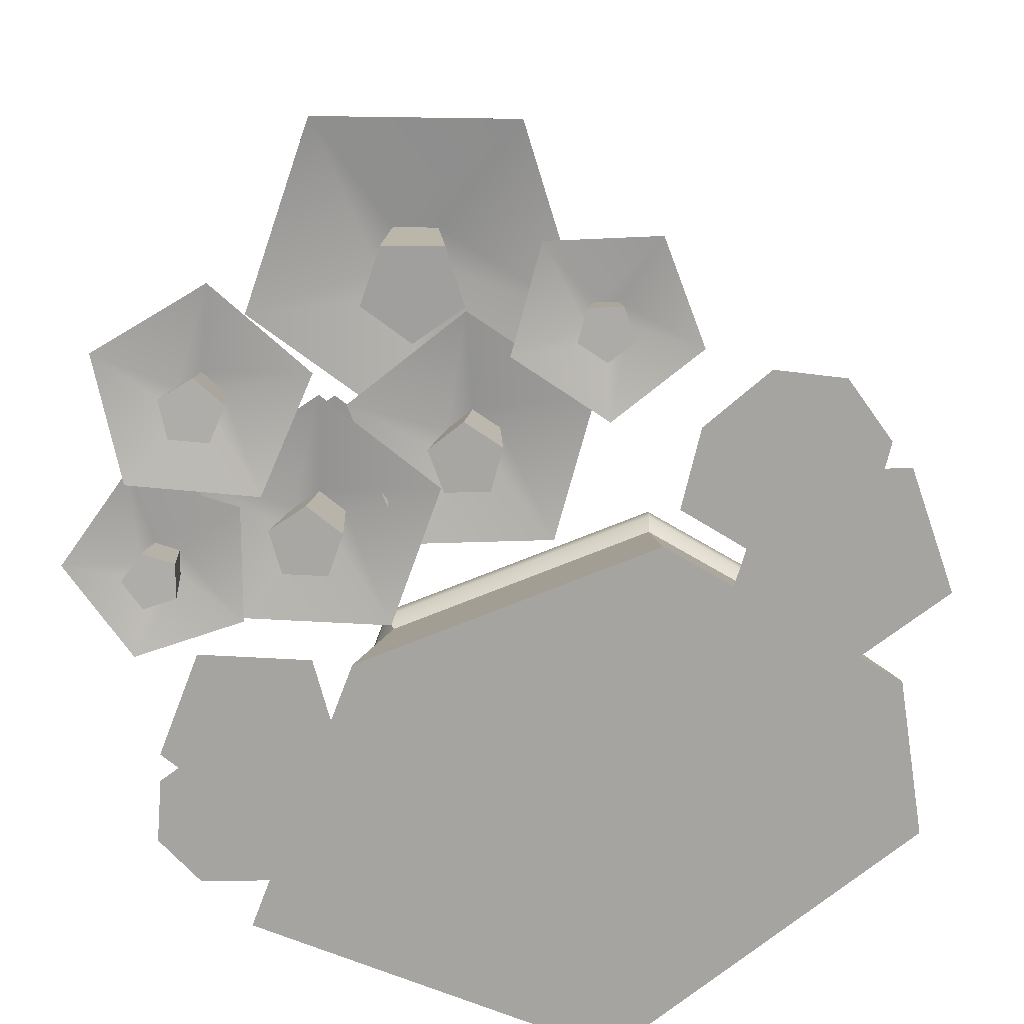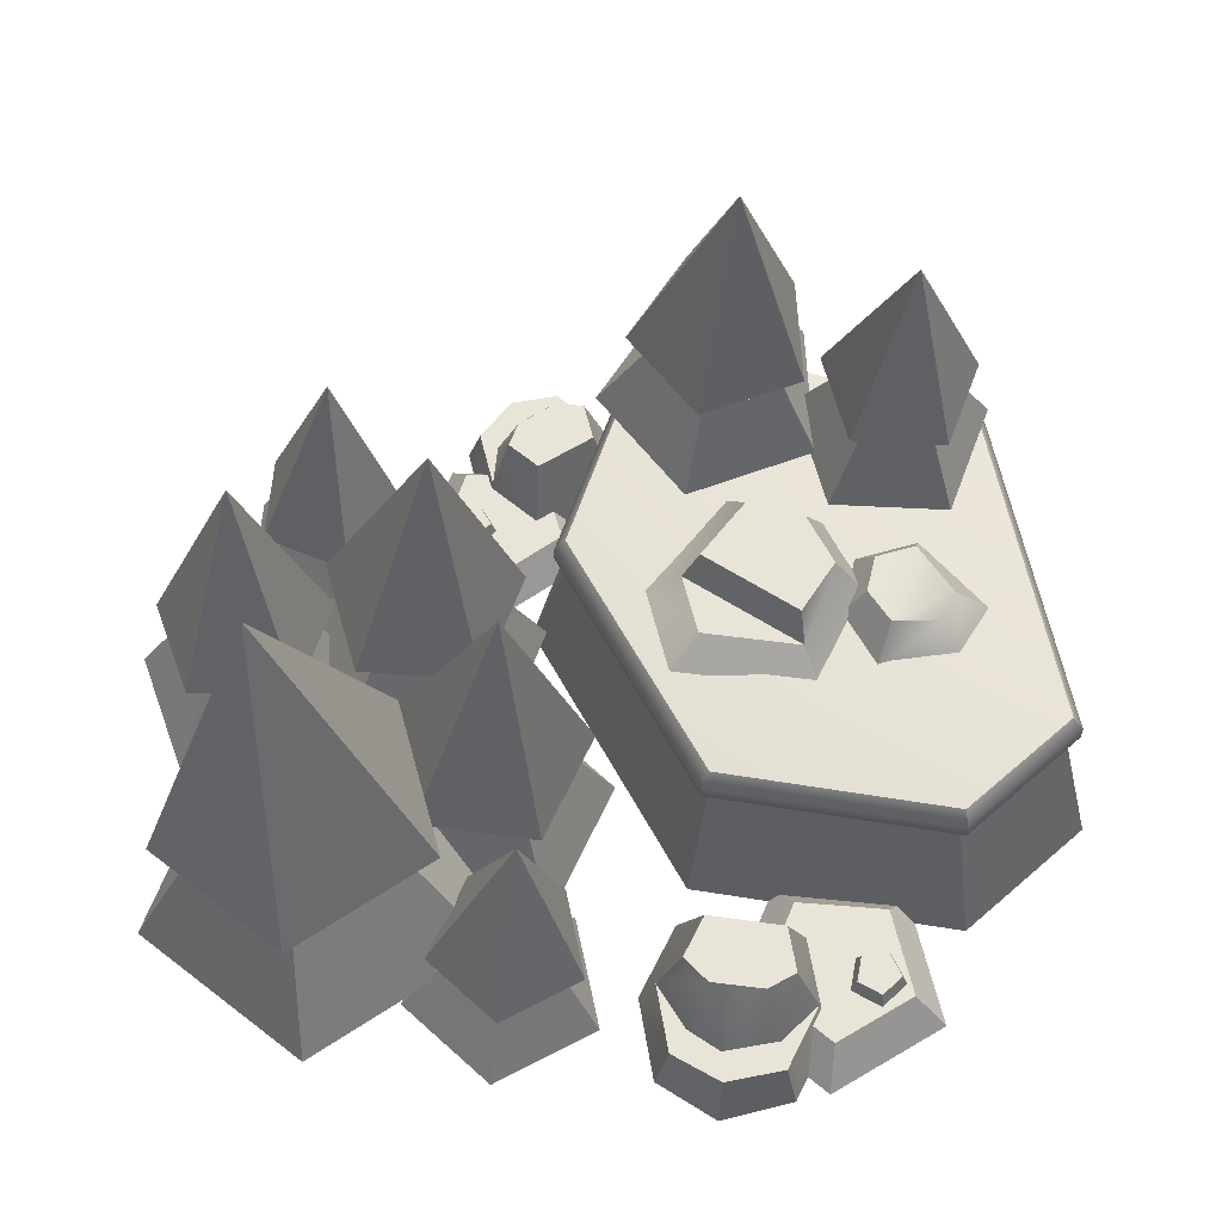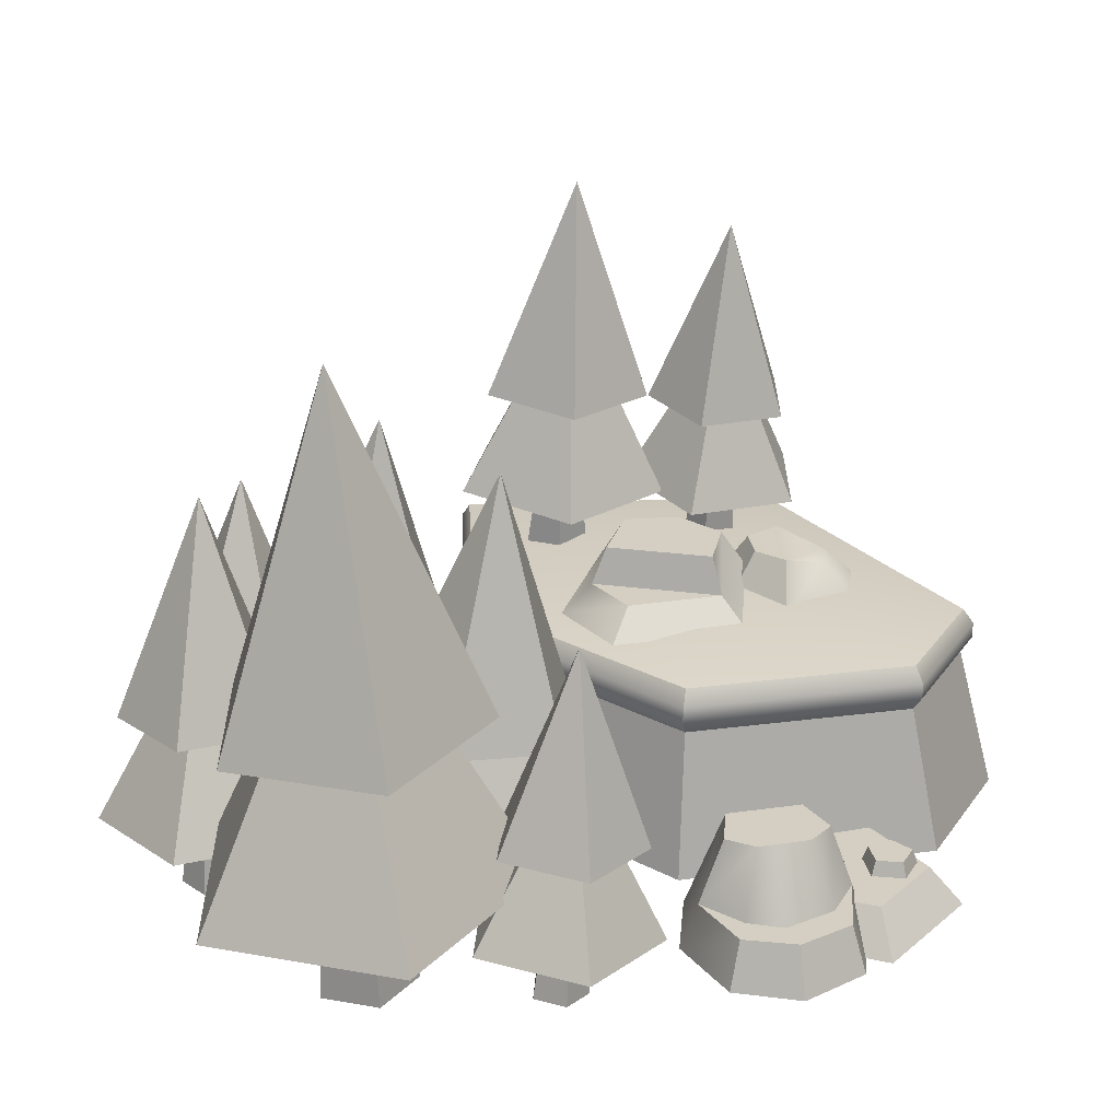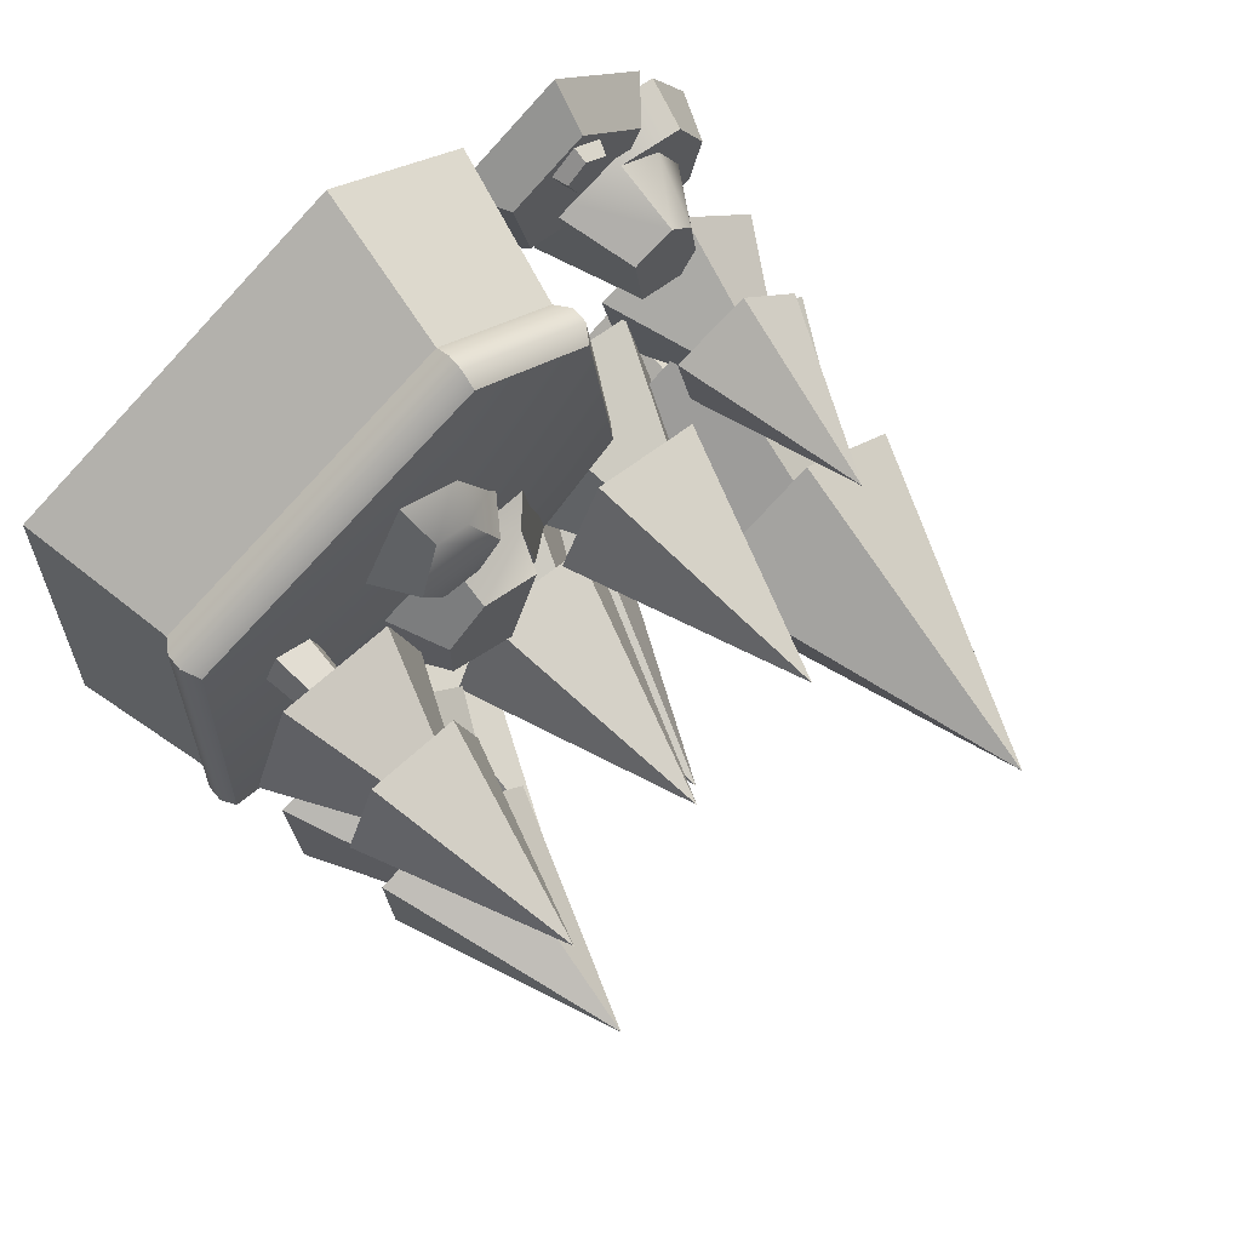
<metadata>
{"format":"obj","ext":"obj","renderer":"f3d","projection":"perspective","resolution":1024,"background":"white","views":[{"elev":-73.2,"azim":-114.2,"up":"+Y"},{"elev":60.6,"azim":-74.6,"up":"+Y"},{"elev":25.5,"azim":-95.9,"up":"+Y"},{"elev":70.2,"azim":140.1,"up":"+Z"}]}
</metadata>
<code>
o hills_C_trees
v 0.2745 0 0.3205
v 0.2494 0.3086 -0.1886
v 0.7751 0.3086 -0.157
v 0.7413 0.3086 0.5298
v 0.1296 0.3086 0.8439
v -0.1122 0.3086 0.688
v -0.1629 0.3086 0.2082
v 0.2863 0.4551 0.3201
v -0.1847 0.342 0.2002
v -0.1847 0.3753 0.2002
v 0.2414 0.3753 -0.2104
v 0.2414 0.342 -0.2104
v 0.1284 0.342 0.8671
v 0.1284 0.3753 0.8671
v -0.1319 0.3753 0.7002
v -0.1319 0.342 0.7002
v 0.7924 0.342 -0.1725
v 0.7924 0.3753 -0.1725
v 0.7608 0.3753 0.5424
v 0.7608 0.342 0.5424
v -0.6377 0.102 0.3661
v -0.5808 0.102 0.4774
v -0.4389 0.102 0.5047
v -0.6087 0.102 0.2536
v -0.4779 0.102 0.1923
v -0.5287 0.102 0.4516
v -0.5525 0.102 0.2718
v -0.5787 0.102 0.3474
v -0.4839 -0.000116 0.3511
v -0.4894 0.2415 0.4085
v -0.4429 0.2415 0.4556
v -0.3755 0.2415 0.2589
v -0.3561 0.2415 0.4149
v -0.4697 0.2415 0.2407
v -0.5048 0.2415 0.3005
v -0.3444 0 0.5216
v -0.3645 0.08598 0.6776
v -0.4991 0.08598 0.5507
v -0.4199 0.08598 0.3835
v -0.2365 0.08598 0.4071
v -0.2022 0.08598 0.5889
v -0.344 0.06165 0.6662
v -0.3456 0.1171 0.6453
v -0.4115 0.06165 0.6248
v -0.3921 0.1171 0.6168
v -0.3929 0.06165 0.5478
v -0.3793 0.1171 0.5638
v -0.3139 0.06165 0.5416
v -0.3249 0.1171 0.5595
v -0.2837 0.06165 0.6148
v -0.3041 0.1171 0.6099
v 0.2645 0.42 0.4331
v 0.05598 0.42 0.368
v 0.01708 0.42 0.08264
v 0.1931 0.4768 0.05891
v 0.1752 0.42 -0.006782
v 0.08206 0.4768 0.1217
v 0.412 0.42 0.08987
v 0.4125 0.42 0.295
v 0.1094 0.4768 0.3221
v 0.3399 0.5546 0.1459
v 0.2047 0.5546 0.09068
v 0.2557 0.5546 0.3419
v 0.3402 0.5546 0.263
v 0.1366 0.5546 0.3048
v 0.3442 0.42 0.3514
v 0.2329 0.5167 0.4113
v 0.4215 0.42 0.4774
v 0.1814 0.5167 0.4706
v 0.3143 0.42 0.6402
v 0.2253 0.4869 0.558
v 0.1938 0.42 0.6153
v 0.2934 0.4869 0.5721
v 0.1162 0.42 0.4606
v 0.2073 0.42 0.3559
v 0.354 0.5167 0.48
v 0.3103 0.5167 0.4088
v 0.7309 0.08618 -0.449
v 0.6334 0.08618 -0.49
v 0.5268 0.08618 -0.4303
v 0.7734 0.08618 -0.3605
v 0.7222 0.08618 -0.2497
v 0.6138 0.08618 -0.4449
v 0.7272 0.08618 -0.3417
v 0.7029 0.08618 -0.4048
v 0.6395 -9.8e-05 -0.3554
v 0.6119 0.2042 -0.3956
v 0.5562 0.2042 -0.4007
v 0.6198 0.2042 -0.2369
v 0.5222 0.2042 -0.3271
v 0.6905 0.2042 -0.2765
v 0.6807 0.2042 -0.3343
v 0.4566 0 -0.3897
v 0.3845 0.07268 -0.5015
v 0.5407 0.07268 -0.4928
v 0.5806 0.07268 -0.3416
v 0.4492 0.07268 -0.2569
v 0.328 0.07268 -0.3557
v 0.3775 0.05211 -0.483
v 0.3899 0.099 -0.4703
v 0.4437 0.05211 -0.493
v 0.4355 0.099 -0.4772
v 0.4737 0.05211 -0.4331
v 0.4561 0.099 -0.436
v 0.426 0.05211 -0.3861
v 0.4233 0.099 -0.4036
v 0.3665 0.05211 -0.4169
v 0.3824 0.099 -0.4248
v 0.2494 0.4086 -0.1886
v 0.7751 0.4086 -0.157
v 0.7413 0.4086 0.5298
v 0.1296 0.4086 0.8439
v -0.1122 0.4086 0.688
v -0.1629 0.4086 0.2082
v 0.8499 0 -0.2278
v 0.2463 0 -0.2641
v 0.8111 0 0.5608
v 0.1088 0 0.9214
v -0.1688 0 0.7425
v -0.2271 0 0.1915
v -0.3736 0 0.7483
v -0.5691 0 0.5639
v -0.4541 0 0.321
v -0.1876 0 0.3553
v -0.1378 0 0.6194
v -0.3088 -0.000116 0.19
v -0.2745 -0.000116 0.4655
v -0.6 -0.000116 0.5042
v -0.4278 -0.000116 0.5374
v -0.6339 -0.000116 0.2324
v -0.4751 -0.000116 0.158
v -0.6774 -0.000116 0.371
v 0.6143 -9.8e-05 -0.156
v 0.4419 -9.8e-05 -0.3154
v 0.6313 -9.8e-05 -0.5178
v 0.5019 -9.8e-05 -0.4453
v 0.8013 -9.8e-05 -0.3606
v 0.7392 -9.8e-05 -0.2259
v 0.7538 -9.8e-05 -0.4739
v 0.3519 0 -0.5522
v 0.5787 0 -0.5395
v 0.6368 0 -0.3199
v 0.4458 0 -0.1968
v 0.2698 0 -0.3403
v 0.4482 0.1025 -0.663
v 0.2886 0.1049 -0.4901
v 0.07535 0.1211 -0.5882
v 0.1031 0.1286 -0.8218
v 0.3336 0.1171 -0.868
v 0.2841 0.7099 -0.663
v 0.4172 0.2983 -0.6604
v 0.2915 0.3002 -0.5243
v 0.1236 0.3129 -0.6015
v 0.1455 0.3188 -0.7854
v 0.3269 0.3098 -0.8218
v 0.3509 0.3121 -0.6679
v 0.279 0.3132 -0.5899
v 0.1829 0.3205 -0.6341
v 0.1954 0.3238 -0.7394
v 0.2993 0.3187 -0.7603
v 0.2692 0.1371 -0.7247
v 0.2939 0.1339 -0.6804
v 0.2594 0.1344 -0.643
v 0.2133 0.1379 -0.6642
v 0.2193 0.1396 -0.7147
v 0.267 -0.01507 -0.7451
v 0.3009 -0.01939 -0.6845
v 0.2537 -0.01866 -0.6333
v 0.1907 -0.01389 -0.6623
v 0.1989 -0.01167 -0.7314
v -0.1757 0.2314 -0.324
v -0.5336 0.2291 -0.111
v -0.8466 0.2142 -0.3854
v -0.6821 0.2072 -0.768
v -0.2675 0.2179 -0.73
v -0.5255 1.275 -0.4933
v -0.2528 0.5715 -0.3633
v -0.5346 0.5697 -0.1956
v -0.781 0.5579 -0.4117
v -0.6515 0.5524 -0.7129
v -0.3251 0.5608 -0.683
v -0.3628 0.5847 -0.4108
v -0.5241 0.5837 -0.3148
v -0.6651 0.5769 -0.4385
v -0.591 0.5738 -0.6109
v -0.4041 0.5786 -0.5938
v -0.4515 0.2581 -0.5223
v -0.4316 0.261 -0.4345
v -0.509 0.2605 -0.3885
v -0.5767 0.2573 -0.4478
v -0.5411 0.2558 -0.5305
v -0.4267 -0.01212 -0.5359
v -0.3995 -0.008114 -0.4159
v -0.5054 -0.008792 -0.3529
v -0.5979 -0.01321 -0.434
v -0.5492 -0.01527 -0.5471
v -0.3891 0.1025 0.008168
v -0.5987 0.1049 0.1152
v -0.7649 0.1211 -0.05067
v -0.658 0.1286 -0.2602
v -0.4258 0.1171 -0.2238
v -0.5431 0.7099 -0.04863
v -0.4191 0.2983 -0.000143
v -0.5842 0.3002 0.08412
v -0.715 0.3129 -0.04647
v -0.6308 0.3188 -0.2114
v -0.448 0.3098 -0.1828
v -0.4787 0.3121 -0.03004
v -0.5732 0.3132 0.0182
v -0.6481 0.3205 -0.05656
v -0.5999 0.3238 -0.151
v -0.4952 0.3187 -0.1346
v -0.5358 0.1371 -0.1116
v -0.5279 0.1339 -0.06149
v -0.5732 0.1344 -0.03835
v -0.6091 0.1379 -0.07421
v -0.586 0.1396 -0.1195
v -0.5308 -0.01507 -0.1315
v -0.5199 -0.01939 -0.06291
v -0.5819 -0.01866 -0.03128
v -0.631 -0.01389 -0.08031
v -0.5994 -0.01167 -0.1422
v 0.1859 0.1379 -0.2136
v -0.1189 0.1411 -0.2371
v -0.1906 0.162 -0.5337
v 0.07003 0.1718 -0.6934
v 0.3027 0.1568 -0.4955
v 0.05383 0.9271 -0.381
v 0.1583 0.3923 -0.2431
v -0.08175 0.3948 -0.2617
v -0.1381 0.4113 -0.4952
v 0.06704 0.419 -0.6209
v 0.2502 0.4072 -0.4652
v 0.1125 0.4102 -0.3167
v -0.02488 0.4117 -0.3273
v -0.05716 0.4211 -0.461
v 0.0603 0.4255 -0.533
v 0.1652 0.4188 -0.4438
v 0.1046 0.1828 -0.4459
v 0.0794 0.1787 -0.3849
v 0.01349 0.1794 -0.39
v -0.001989 0.1839 -0.4541
v 0.05435 0.186 -0.4886
v 0.1237 -0.01487 -0.4644
v 0.08919 -0.02048 -0.3811
v -0.000935 -0.01953 -0.3881
v -0.02211 -0.01334 -0.4757
v 0.05493 -0.01046 -0.5229
v 0.127 0.1205 -0.8153
v 0.03952 0.1233 -0.5586
v -0.231 0.1419 -0.5625
v -0.3107 0.1505 -0.8216
v -0.0894 0.1373 -0.9778
v -0.0459 0.8203 -0.7387
v 0.09552 0.3461 -0.798
v 0.02662 0.3483 -0.596
v -0.1864 0.363 -0.599
v -0.2491 0.3698 -0.803
v -0.07488 0.3593 -0.926
v 0.02225 0.362 -0.775
v -0.0172 0.3633 -0.6593
v -0.1391 0.3716 -0.6611
v -0.175 0.3755 -0.7778
v -0.0753 0.3696 -0.8482
v -0.09043 0.1603 -0.7967
v -0.04364 0.1567 -0.7616
v -0.06256 0.1573 -0.7061
v -0.121 0.1613 -0.7069
v -0.1383 0.1632 -0.7629
v -0.1022 -0.01497 -0.8172
v -0.0382 -0.01995 -0.7691
v -0.06407 -0.0191 -0.6933
v -0.144 -0.01361 -0.6944
v -0.1676 -0.01106 -0.771
v -0.1143 0.1379 0.01223
v -0.4164 0.1411 -0.03519
v -0.4645 0.162 -0.3364
v -0.1922 0.1718 -0.4752
v 0.02422 0.1568 -0.2597
v -0.2329 0.9271 -0.165
v -0.1396 0.3923 -0.01943
v -0.3774 0.3948 -0.05676
v -0.4153 0.4113 -0.2939
v -0.2009 0.419 -0.4032
v -0.03047 0.4072 -0.2335
v -0.1794 0.4102 -0.09635
v -0.3155 0.4117 -0.1177
v -0.3372 0.4211 -0.2535
v -0.2145 0.4255 -0.316
v -0.1169 0.4188 -0.2189
v -0.1771 0.1828 -0.2257
v -0.2071 0.1787 -0.1669
v -0.2724 0.1794 -0.1772
v -0.2828 0.1839 -0.2423
v -0.2239 0.186 -0.2723
v -0.1567 -0.01487 -0.2427
v -0.1976 -0.02048 -0.1624
v -0.2869 -0.01953 -0.1764
v -0.3011 -0.01334 -0.2654
v -0.2207 -0.01046 -0.3064
v 0.4401 0.5333 0.527
v 0.3879 0.5358 0.2975
v 0.5896 0.5519 0.1773
v 0.7664 0.5594 0.3324
v 0.674 0.5479 0.5485
v 0.533 1.141 0.3917
v 0.4555 0.7291 0.4999
v 0.4145 0.7311 0.3192
v 0.5733 0.7438 0.2246
v 0.7124 0.7497 0.3467
v 0.6397 0.7406 0.5169
v 0.4992 0.7429 0.4495
v 0.4757 0.744 0.3461
v 0.5666 0.7513 0.2919
v 0.6463 0.7547 0.3618
v 0.6046 0.7495 0.4592
v 0.5923 0.5679 0.4143
v 0.5418 0.5647 0.4096
v 0.5305 0.5653 0.36
v 0.5741 0.5688 0.334
v 0.6123 0.5704 0.3675
v 0.6103 0.4158 0.424
v 0.5412 0.4114 0.4177
v 0.5258 0.4122 0.3498
v 0.5854 0.4169 0.3143
v 0.6376 0.4192 0.3602
v 0.4873 0.5513 0.2472
v 0.3253 0.5542 0.02976
v 0.4817 0.5727 -0.191
v 0.7404 0.5814 -0.1099
v 0.7438 0.5681 0.1609
v 0.5222 1.251 0.06136
v 0.491 0.7769 0.2115
v 0.3634 0.7792 0.04028
v 0.4866 0.7938 -0.1335
v 0.6902 0.8006 -0.06971
v 0.6929 0.7902 0.1435
v 0.5135 0.7928 0.1381
v 0.4404 0.7941 0.04003
v 0.5109 0.8025 -0.05946
v 0.6275 0.8064 -0.02294
v 0.6291 0.8004 0.09914
v 0.5952 0.5912 0.05749
v 0.5397 0.5875 0.07615
v 0.5047 0.5882 0.02914
v 0.5385 0.5922 -0.01858
v 0.5944 0.594 -0.001061
v 0.6187 0.4159 0.05939
v 0.5429 0.4109 0.08492
v 0.495 0.4117 0.02063
v 0.5412 0.4172 -0.04462
v 0.6177 0.4198 -0.02067
f 119 6 7 120
f 117 4 5 118
f 116 2 3 115
f 120 7 2 116
f 118 5 6 119
f 115 3 4 117
f 11 10 114 109
f 15 14 112 113
f 19 18 110 111
f 10 15 113 114
f 14 19 111 112
f 18 11 109 110
f 3 2 12 17
f 17 12 11 18
f 5 4 20 13
f 13 20 19 14
f 7 6 16 9
f 9 16 15 10
f 4 3 17 20
f 20 17 18 19
f 6 5 13 16
f 16 13 14 15
f 2 7 9 12
f 12 9 10 11
f 32 126 25 34
f 126 131 25
f 23 26 22
f 27 25 24
f 26 28 21 22
f 23 129 127
f 28 27 24 21
f 25 27 35 34
f 28 26 30
f 26 23 31 30
f 31 23 127 33
f 24 25 131 130
f 21 24 130 132
f 22 21 132 128
f 23 22 128 129
f 34 35 30 31
f 32 34 31 33
f 27 28 35
f 28 30 35
f 33 127 126 32
f 121 37 38 122
f 122 38 39 123
f 123 39 40 124
f 38 37 41 40 39
f 124 40 41 125
f 125 41 37 121
f 42 43 45 44
f 44 45 47 46
f 46 47 49 48
f 45 43 51 49 47
f 48 49 51 50
f 50 51 43 42
f 58 61 64 59
f 56 54 57 55
f 54 53 60 57
f 59 64 63 52
f 63 65 60
f 52 63 60 53
f 57 60 55
f 63 64 61
f 56 55 61 58
f 65 63 61 62
f 55 60 65 62
f 55 62 61
f 76 77 67 69
f 68 66 77 76
f 72 70 73 71
f 70 68 76 73
f 74 72 71 69
f 66 75 67 77
f 75 74 69 67
f 73 76 69 71
f 89 133 82 91
f 133 138 82
f 80 83 79
f 84 82 81
f 83 85 78 79
f 80 136 134
f 85 84 81 78
f 82 84 92 91
f 85 83 87
f 83 80 88 87
f 88 80 134 90
f 81 82 138 137
f 78 81 137 139
f 79 78 139 135
f 80 79 135 136
f 91 92 87 88
f 89 91 88 90
f 84 85 92
f 85 87 92
f 90 134 133 89
f 140 94 95 141
f 141 95 96 142
f 142 96 97 143
f 95 94 98 97 96
f 143 97 98 144
f 144 98 94 140
f 99 100 102 101
f 101 102 104 103
f 103 104 106 105
f 102 100 108 106 104
f 105 106 108 107
f 107 108 100 99
f 8 110 109
f 8 111 110
f 8 112 111
f 8 113 112
f 8 114 113
f 8 109 114
f 1 116 115
f 1 115 117
f 1 117 118
f 1 118 119
f 1 119 120
f 1 120 116
f 36 121 122
f 36 122 123
f 36 123 124
f 36 124 125
f 36 125 121
f 29 126 127
f 29 129 128
f 29 130 131
f 29 128 132
f 29 127 129
f 29 132 130
f 29 131 126
f 86 133 134
f 86 136 135
f 86 137 138
f 86 135 139
f 86 134 136
f 86 139 137
f 86 138 133
f 93 140 141
f 93 141 142
f 93 142 143
f 93 143 144
f 93 144 140
f 156 157 146 145
f 157 158 147 146
f 158 159 148 147
f 159 160 149 148
f 151 156 160 155
f 150 152 151
f 150 153 152
f 150 154 153
f 150 155 154
f 160 156 145 149
f 154 155 160 159
f 151 152 157 156
f 152 153 158 157
f 153 154 159 158
f 148 149 161 165
f 145 146 163 162
f 146 147 164 163
f 147 148 165 164
f 162 163 168 167
f 149 145 162 161
f 165 161 166 170
f 164 165 170 169
f 161 162 167 166
f 163 164 169 168
f 155 150 151
f 182 183 172 171
f 183 184 173 172
f 184 185 174 173
f 185 186 175 174
f 177 182 186 181
f 176 178 177
f 176 179 178
f 176 180 179
f 176 181 180
f 186 182 171 175
f 180 181 186 185
f 177 178 183 182
f 178 179 184 183
f 179 180 185 184
f 174 175 187 191
f 171 172 189 188
f 172 173 190 189
f 173 174 191 190
f 188 189 194 193
f 175 171 188 187
f 191 187 192 196
f 190 191 196 195
f 187 188 193 192
f 189 190 195 194
f 181 176 177
f 208 209 198 197
f 209 210 199 198
f 210 211 200 199
f 211 212 201 200
f 203 208 212 207
f 202 204 203
f 202 205 204
f 202 206 205
f 202 207 206
f 212 208 197 201
f 206 207 212 211
f 203 204 209 208
f 204 205 210 209
f 205 206 211 210
f 200 201 213 217
f 197 198 215 214
f 198 199 216 215
f 199 200 217 216
f 214 215 220 219
f 201 197 214 213
f 217 213 218 222
f 216 217 222 221
f 213 214 219 218
f 215 216 221 220
f 207 202 203
f 234 235 224 223
f 235 236 225 224
f 236 237 226 225
f 237 238 227 226
f 229 234 238 233
f 228 230 229
f 228 231 230
f 228 232 231
f 228 233 232
f 238 234 223 227
f 232 233 238 237
f 229 230 235 234
f 230 231 236 235
f 231 232 237 236
f 226 227 239 243
f 223 224 241 240
f 224 225 242 241
f 225 226 243 242
f 240 241 246 245
f 227 223 240 239
f 243 239 244 248
f 242 243 248 247
f 239 240 245 244
f 241 242 247 246
f 233 228 229
f 260 261 250 249
f 261 262 251 250
f 262 263 252 251
f 263 264 253 252
f 255 260 264 259
f 254 256 255
f 254 257 256
f 254 258 257
f 254 259 258
f 264 260 249 253
f 258 259 264 263
f 255 256 261 260
f 256 257 262 261
f 257 258 263 262
f 252 253 265 269
f 249 250 267 266
f 250 251 268 267
f 251 252 269 268
f 266 267 272 271
f 253 249 266 265
f 269 265 270 274
f 268 269 274 273
f 265 266 271 270
f 267 268 273 272
f 259 254 255
f 286 287 276 275
f 287 288 277 276
f 288 289 278 277
f 289 290 279 278
f 281 286 290 285
f 280 282 281
f 280 283 282
f 280 284 283
f 280 285 284
f 290 286 275 279
f 284 285 290 289
f 281 282 287 286
f 282 283 288 287
f 283 284 289 288
f 278 279 291 295
f 275 276 293 292
f 276 277 294 293
f 277 278 295 294
f 292 293 298 297
f 279 275 292 291
f 295 291 296 300
f 294 295 300 299
f 291 292 297 296
f 293 294 299 298
f 285 280 281
f 312 313 302 301
f 313 314 303 302
f 314 315 304 303
f 315 316 305 304
f 307 312 316 311
f 306 308 307
f 306 309 308
f 306 310 309
f 306 311 310
f 316 312 301 305
f 310 311 316 315
f 307 308 313 312
f 308 309 314 313
f 309 310 315 314
f 304 305 317 321
f 301 302 319 318
f 302 303 320 319
f 303 304 321 320
f 318 319 324 323
f 305 301 318 317
f 321 317 322 326
f 320 321 326 325
f 317 318 323 322
f 319 320 325 324
f 311 306 307
f 338 339 328 327
f 339 340 329 328
f 340 341 330 329
f 341 342 331 330
f 333 338 342 337
f 332 334 333
f 332 335 334
f 332 336 335
f 332 337 336
f 342 338 327 331
f 336 337 342 341
f 333 334 339 338
f 334 335 340 339
f 335 336 341 340
f 330 331 343 347
f 327 328 345 344
f 328 329 346 345
f 329 330 347 346
f 344 345 350 349
f 331 327 344 343
f 347 343 348 352
f 346 347 352 351
f 343 344 349 348
f 345 346 351 350
f 337 332 333
f 169 170 166 167 168
f 195 196 192 193 194
f 221 222 218 219 220
f 247 248 244 245 246
f 273 274 270 271 272
f 299 300 296 297 298

</code>
